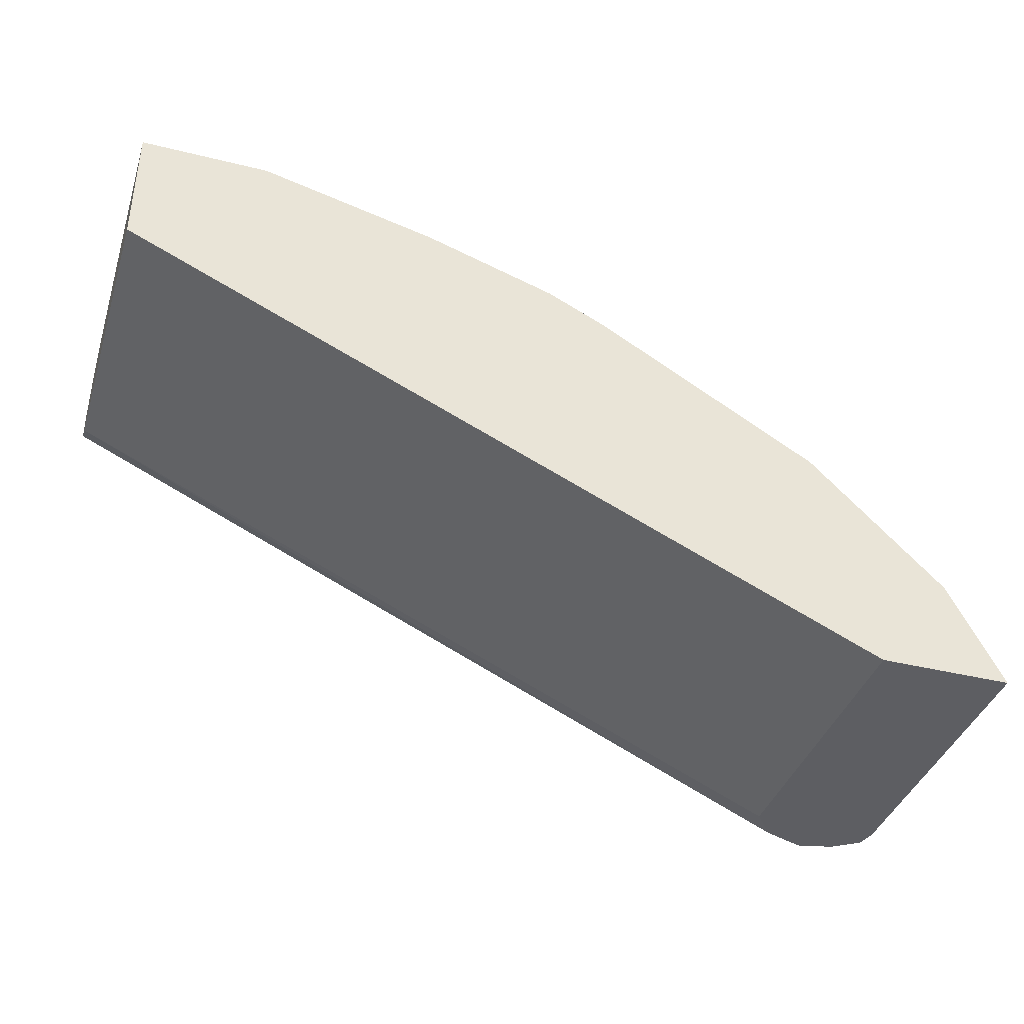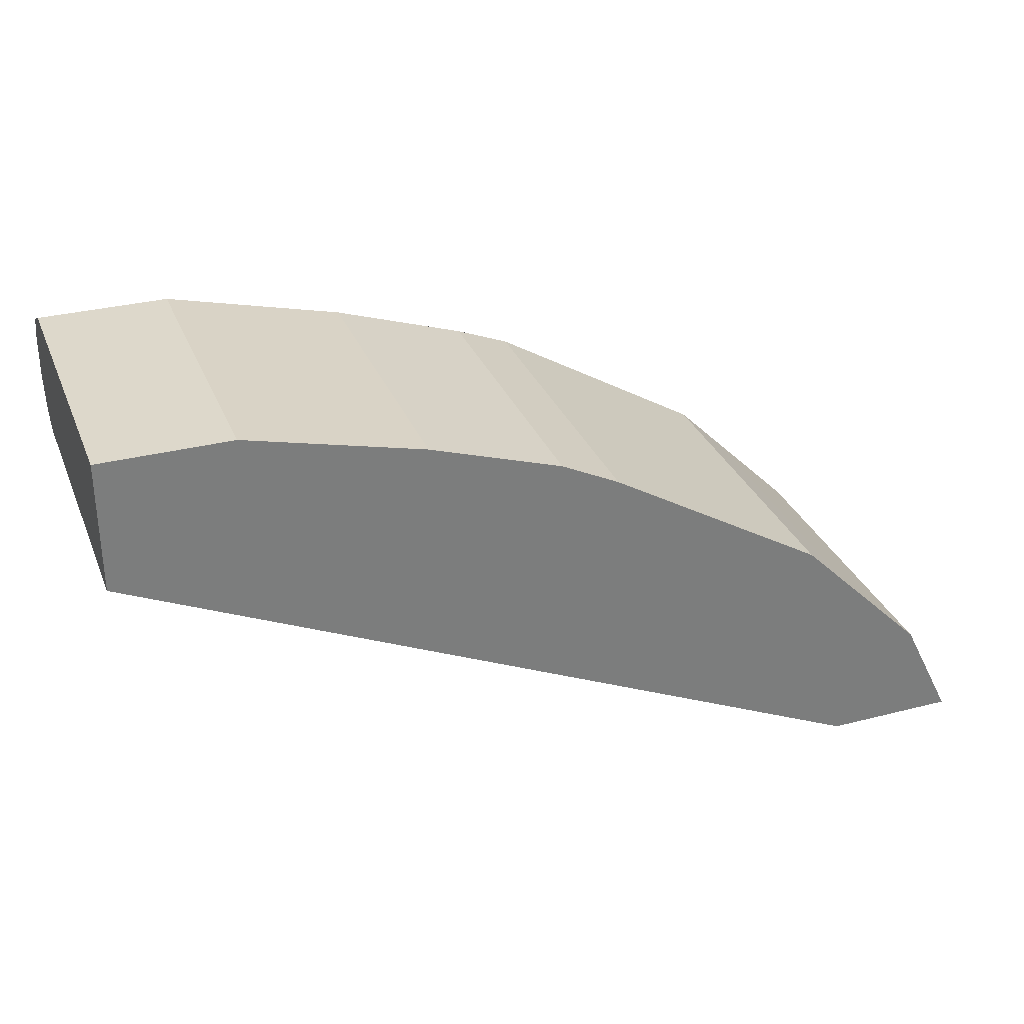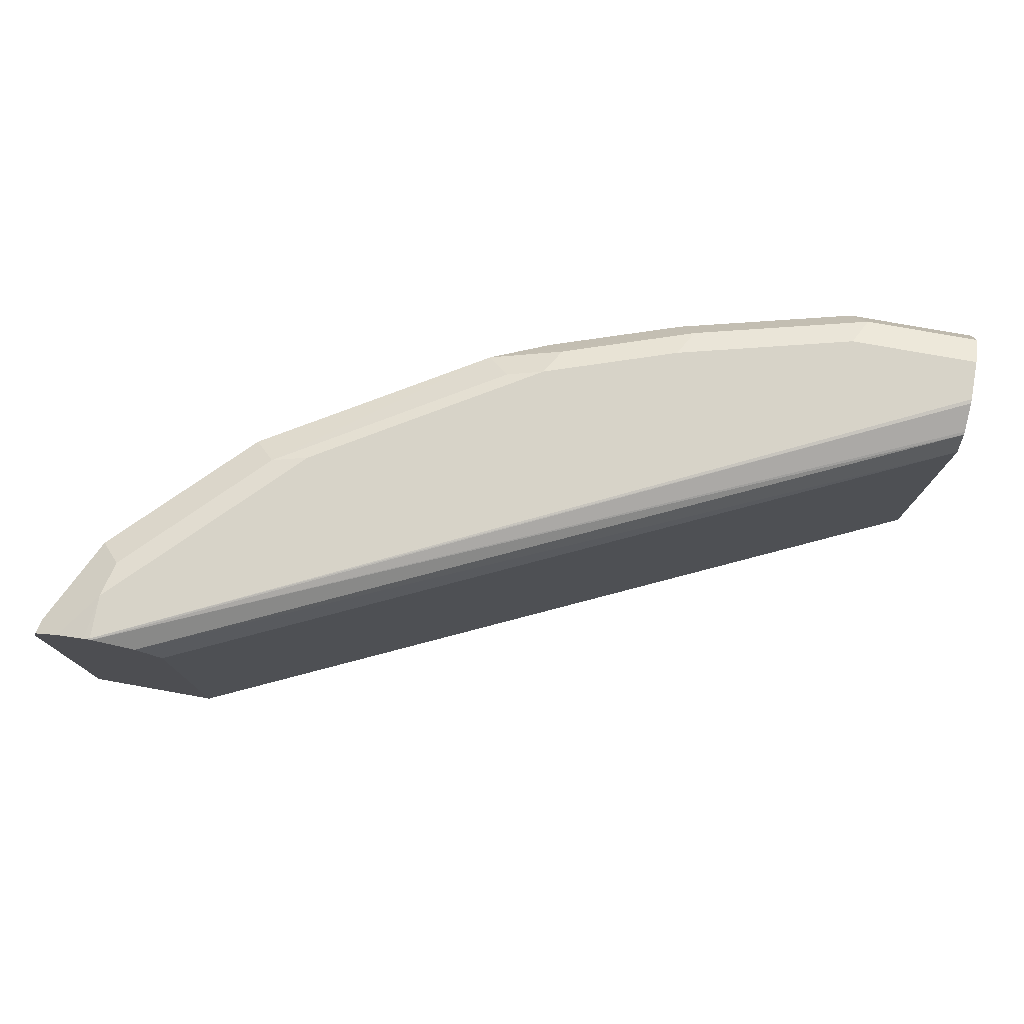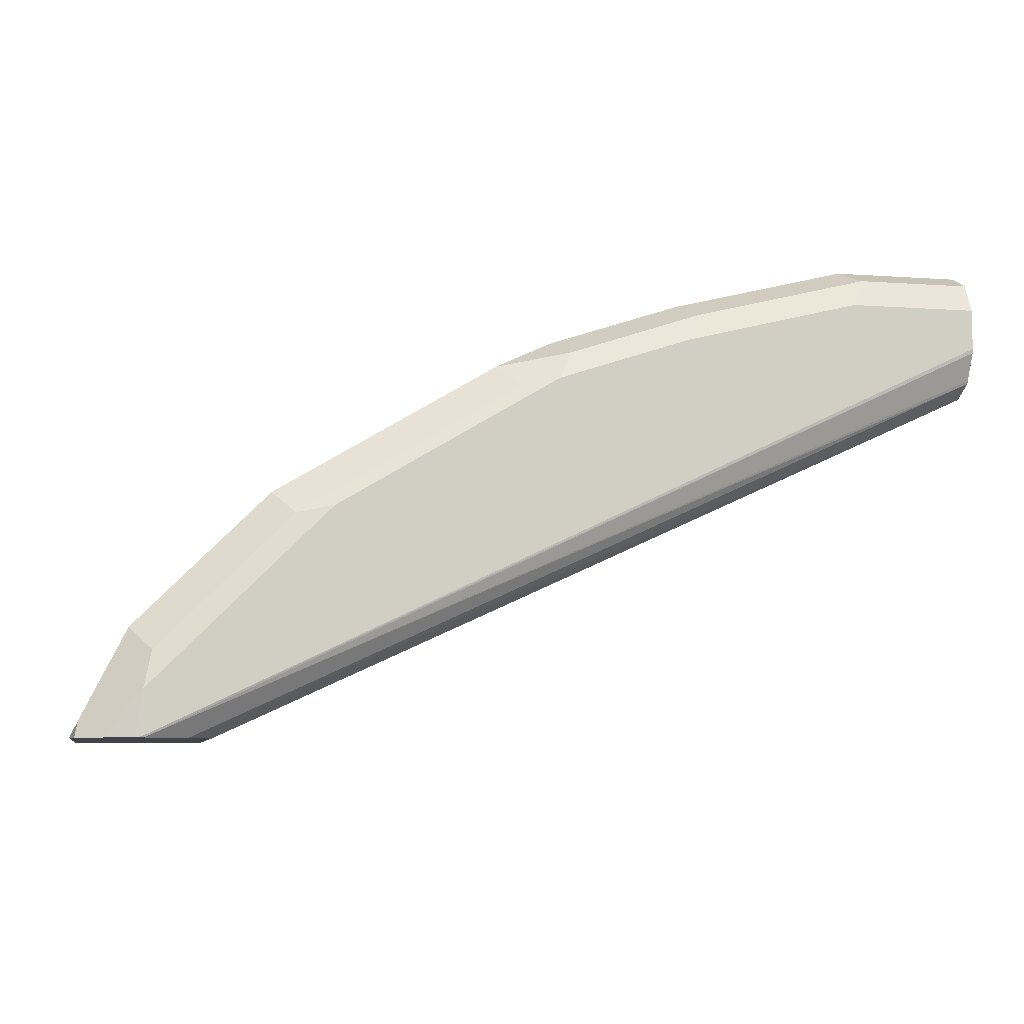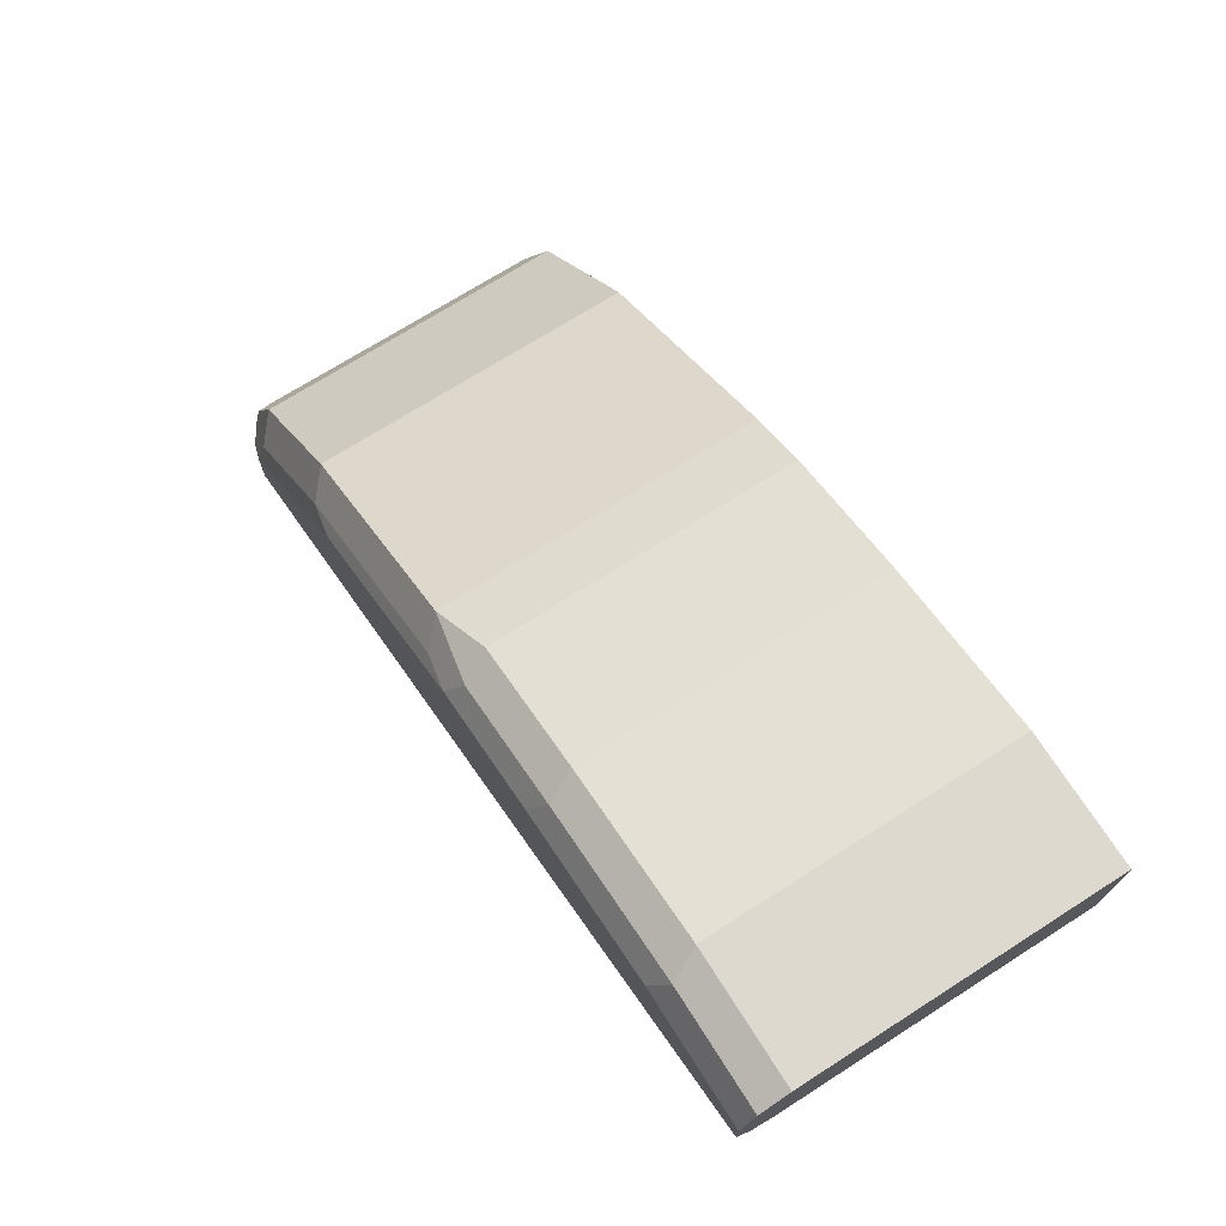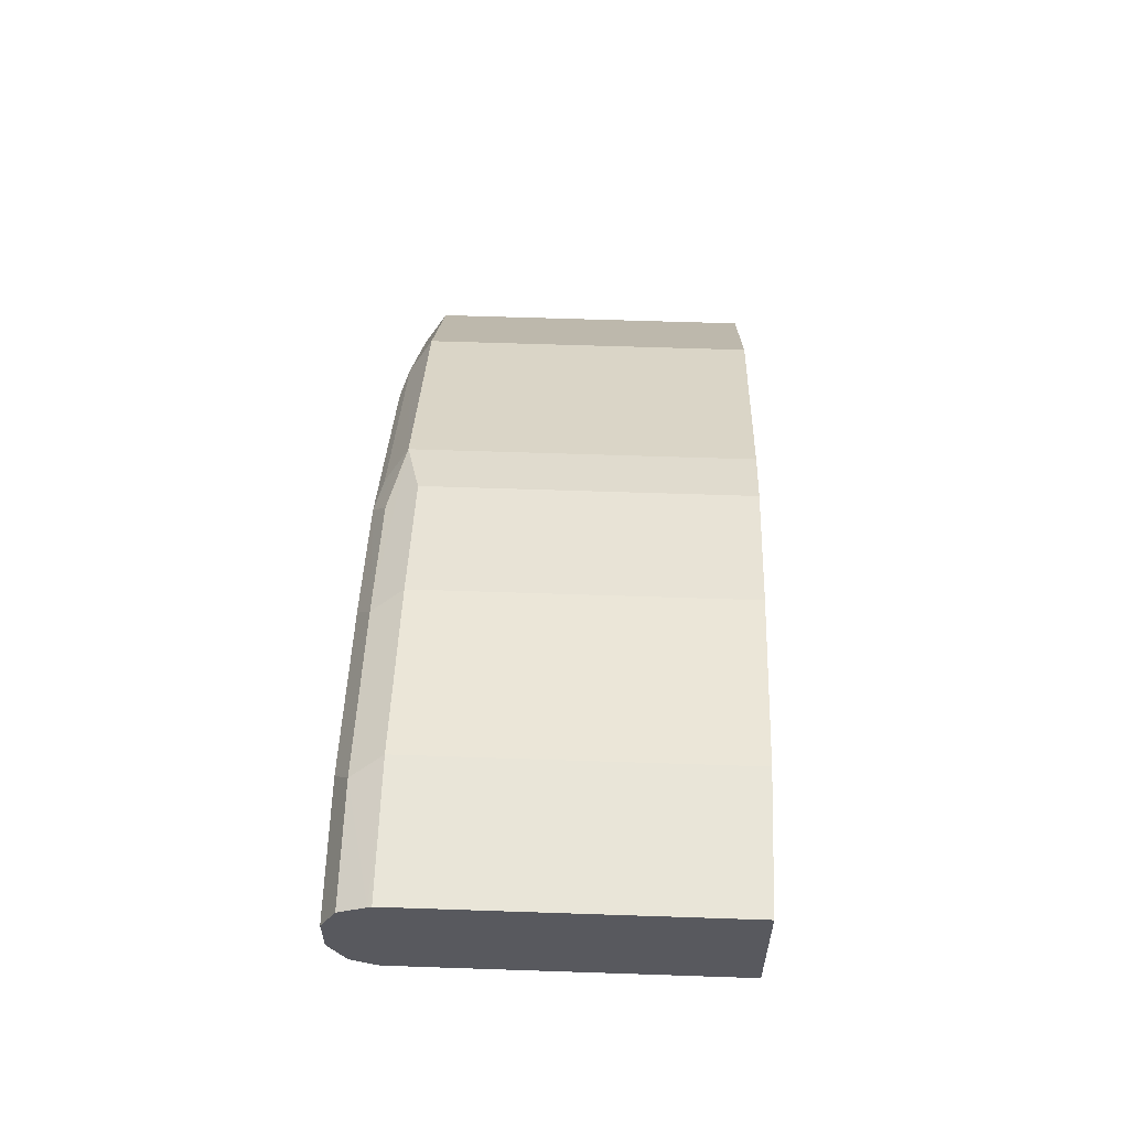
<metadata>
{"format":"obj","ext":"obj","renderer":"f3d","projection":"perspective","resolution":1024,"background":"white","views":[{"elev":-39.2,"azim":-17.2,"up":"+Z"},{"elev":31.5,"azim":-20.0,"up":"+Z"},{"elev":76.7,"azim":-169.9,"up":"+Y"},{"elev":-7.6,"azim":168.7,"up":"+Z"},{"elev":71.4,"azim":-122.5,"up":"+Z"},{"elev":59.7,"azim":-88.0,"up":"+Z"}]}
</metadata>
<code>
v 0.3226 0.2214 0.2573
v 0.3226 0.3494 0.2573
v 0.3779 0.2214 0.2573
v 0.00158 0.2214 0.406
v 0.3318 0.3613 0.2573
v 0.00158 0.3515 0.406
v 0.3779 0.3494 0.2573
v 0.359 0.2214 0.2951
v 0.00158 0.2214 0.4605
v 0.3321 0.3616 0.2573
v 0.00158 0.3618 0.4111
v 0.3759 0.3575 0.2573
v 0.3745 0.3561 0.264
v 0.3561 0.3561 0.3009
v 0.3561 0.2214 0.3009
v 0.00158 0.35 0.4605
v 0.05529 0.2214 0.4605
v 0.3494 0.3681 0.2573
v 0.00158 0.3624 0.4122
v 0.3648 0.3648 0.2573
v 0.35 0.3684 0.2763
v 0.3469 0.3653 0.2917
v 0.3193 0.3561 0.3377
v 0.3193 0.2214 0.3377
v 0.00158 0.3515 0.4597
v 0.05529 0.35 0.4605
v 0.129 0.2214 0.4421
v 0.35 0.3684 0.2579
v 0.35 0.3682 0.2573
v 0.00158 0.368 0.4235
v 0.3527 0.3679 0.2573
v 0.3131 0.3684 0.3132
v 0.3101 0.3653 0.3285
v 0.3009 0.3561 0.3561
v 0.3009 0.2214 0.3561
v 0.00158 0.3623 0.4544
v 0.04914 0.3623 0.4544
v 0.129 0.35 0.4421
v 0.1842 0.2214 0.4237
v 0.00158 0.3684 0.4252
v 0.2763 0.3684 0.35
v 0.2917 0.3653 0.3469
v 0.2088 0.3561 0.4114
v 0.2088 0.2214 0.4114
v 0.00158 0.3684 0.4421
v 0.05529 0.3684 0.4421
v 0.1228 0.3623 0.436
v 0.1842 0.35 0.4237
v 0.1846 0.2214 0.4235
v 0.1842 0.3684 0.4052
v 0.1996 0.3653 0.4022
v 0.1781 0.3623 0.4175
v 0.129 0.3684 0.4237
f 26 47 37
f 21 33 22
f 23 33 42
f 23 42 34
f 25 37 36
f 23 35 24
f 25 26 37
f 21 32 33
f 26 38 47
f 23 34 35
f 21 41 32
f 21 28 40
f 21 53 50
f 21 46 53
f 21 45 46
f 21 40 45
f 21 31 28
f 20 31 21
f 18 30 28
f 18 19 30
f 17 38 26
f 18 28 29
f 21 50 41
f 27 39 48
f 47 52 50
f 28 31 29
f 17 27 38
f 47 50 53
f 43 49 44
f 43 48 49
f 43 47 48
f 43 52 47
f 43 50 52
f 43 51 50
f 42 51 43
f 42 50 51
f 41 50 42
f 39 49 48
f 38 48 47
f 37 53 46
f 37 47 53
f 36 46 45
f 36 37 46
f 34 44 35
f 34 43 44
f 34 42 43
f 32 42 33
f 32 41 42
f 28 30 40
f 27 48 38
f 16 26 25
f 12 20 13
f 14 23 24
f 1 6 2
f 1 4 6
f 1 9 4
f 1 17 9
f 1 27 17
f 1 39 27
f 1 49 39
f 1 44 49
f 1 35 44
f 1 24 35
f 2 6 5
f 1 15 24
f 1 3 8
f 1 7 3
f 1 12 7
f 1 20 12
f 1 31 20
f 1 29 31
f 1 10 18
f 1 5 10
f 1 2 5
f 14 24 15
f 1 8 15
f 3 7 8
f 1 18 29
f 4 16 25
f 14 33 23
f 4 9 16
f 14 22 33
f 13 21 22
f 13 20 21
f 11 19 18
f 10 11 18
f 9 26 16
f 9 17 26
f 8 14 15
f 7 14 8
f 13 22 14
f 7 12 13
f 7 13 14
f 4 45 40
f 4 40 30
f 4 25 36
f 4 36 45
f 4 19 11
f 4 11 6
f 5 6 10
f 6 11 10
f 4 30 19

</code>
